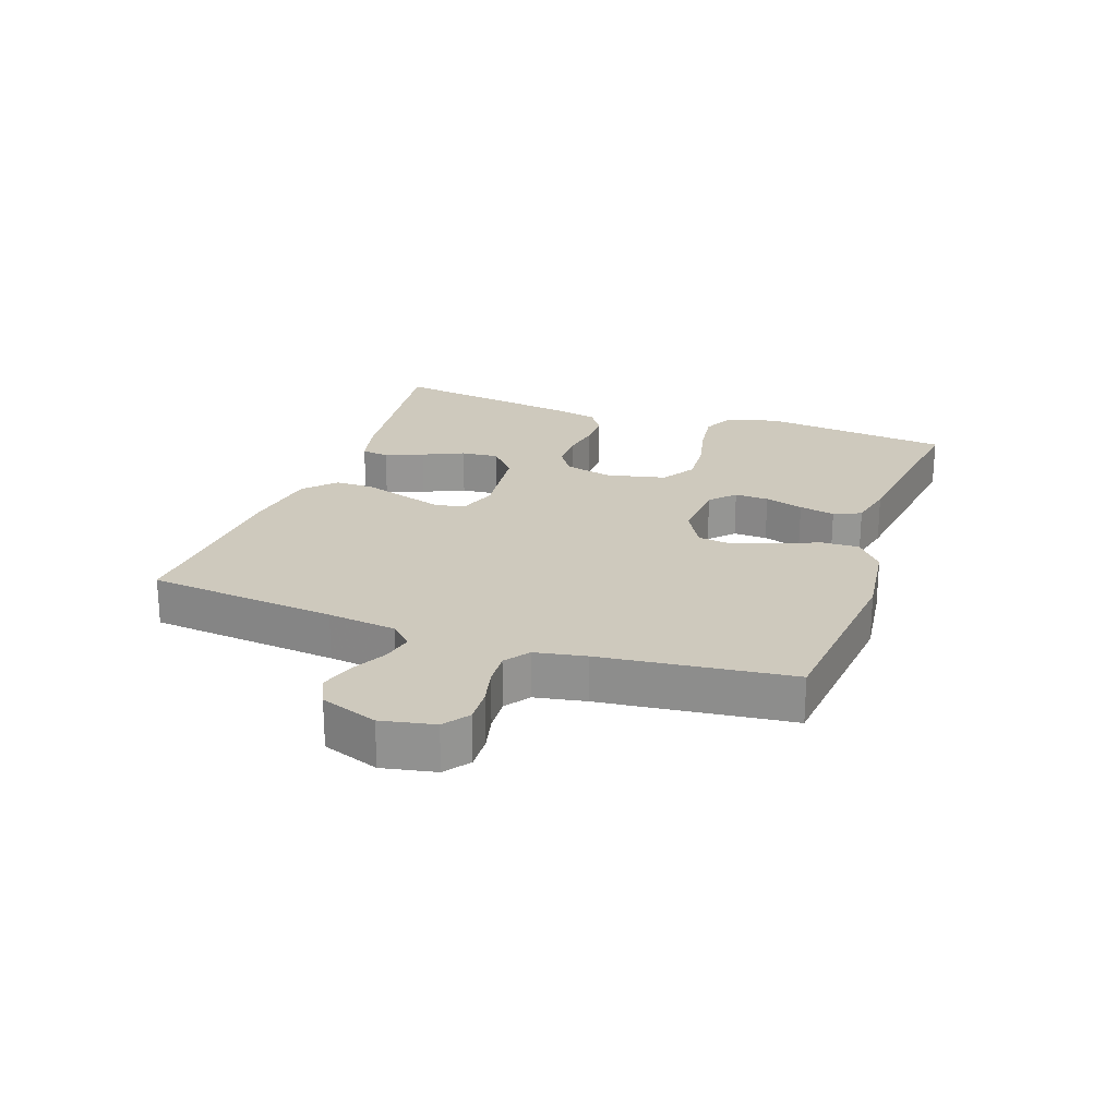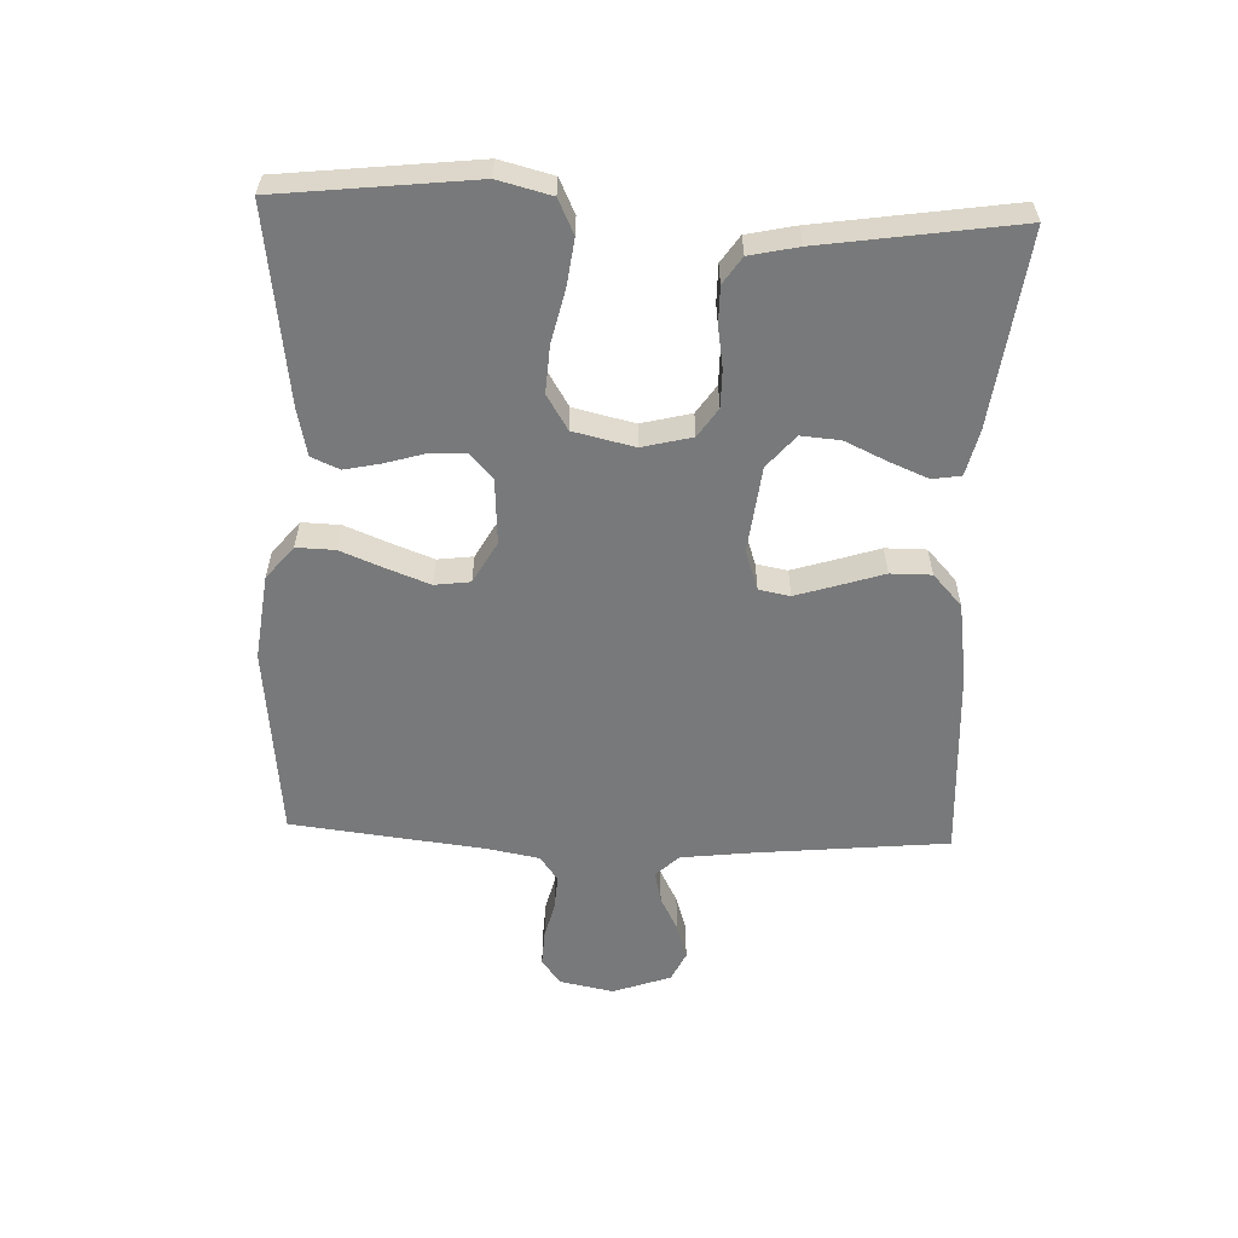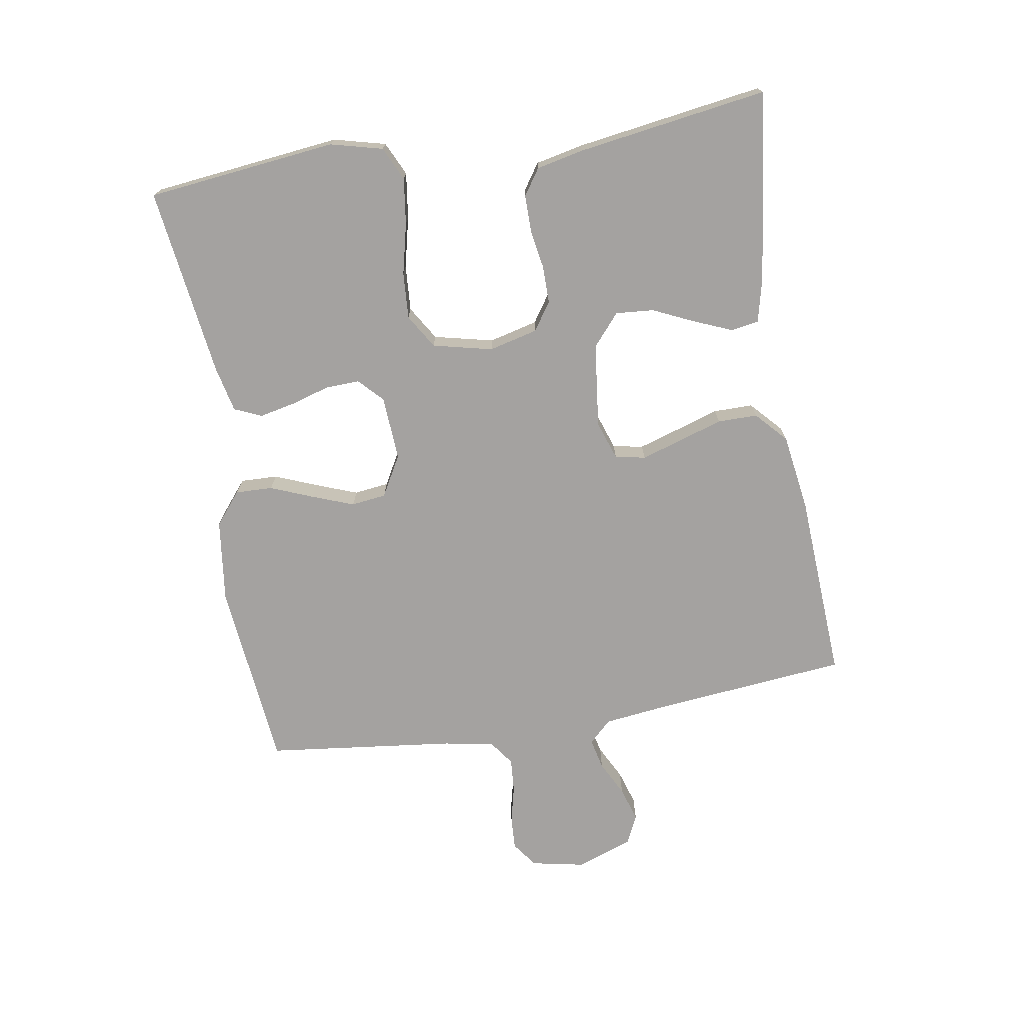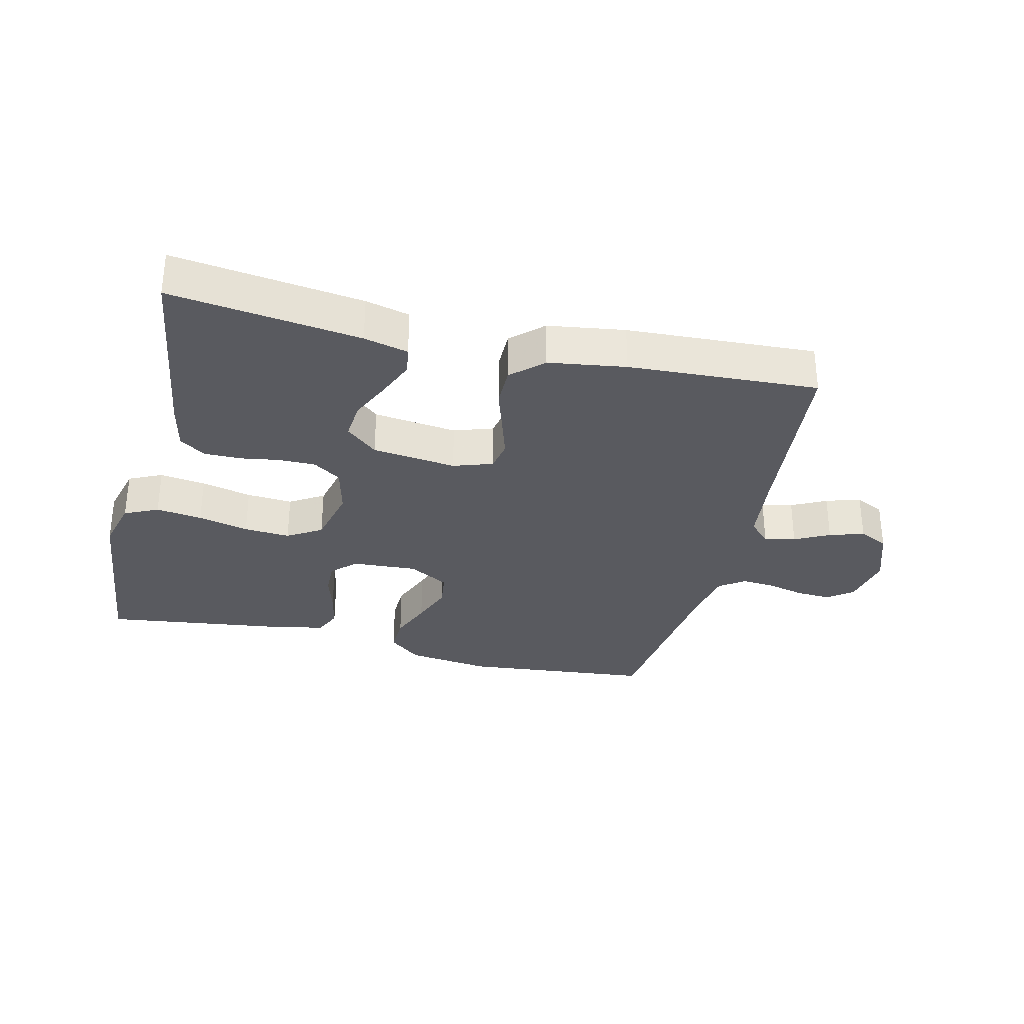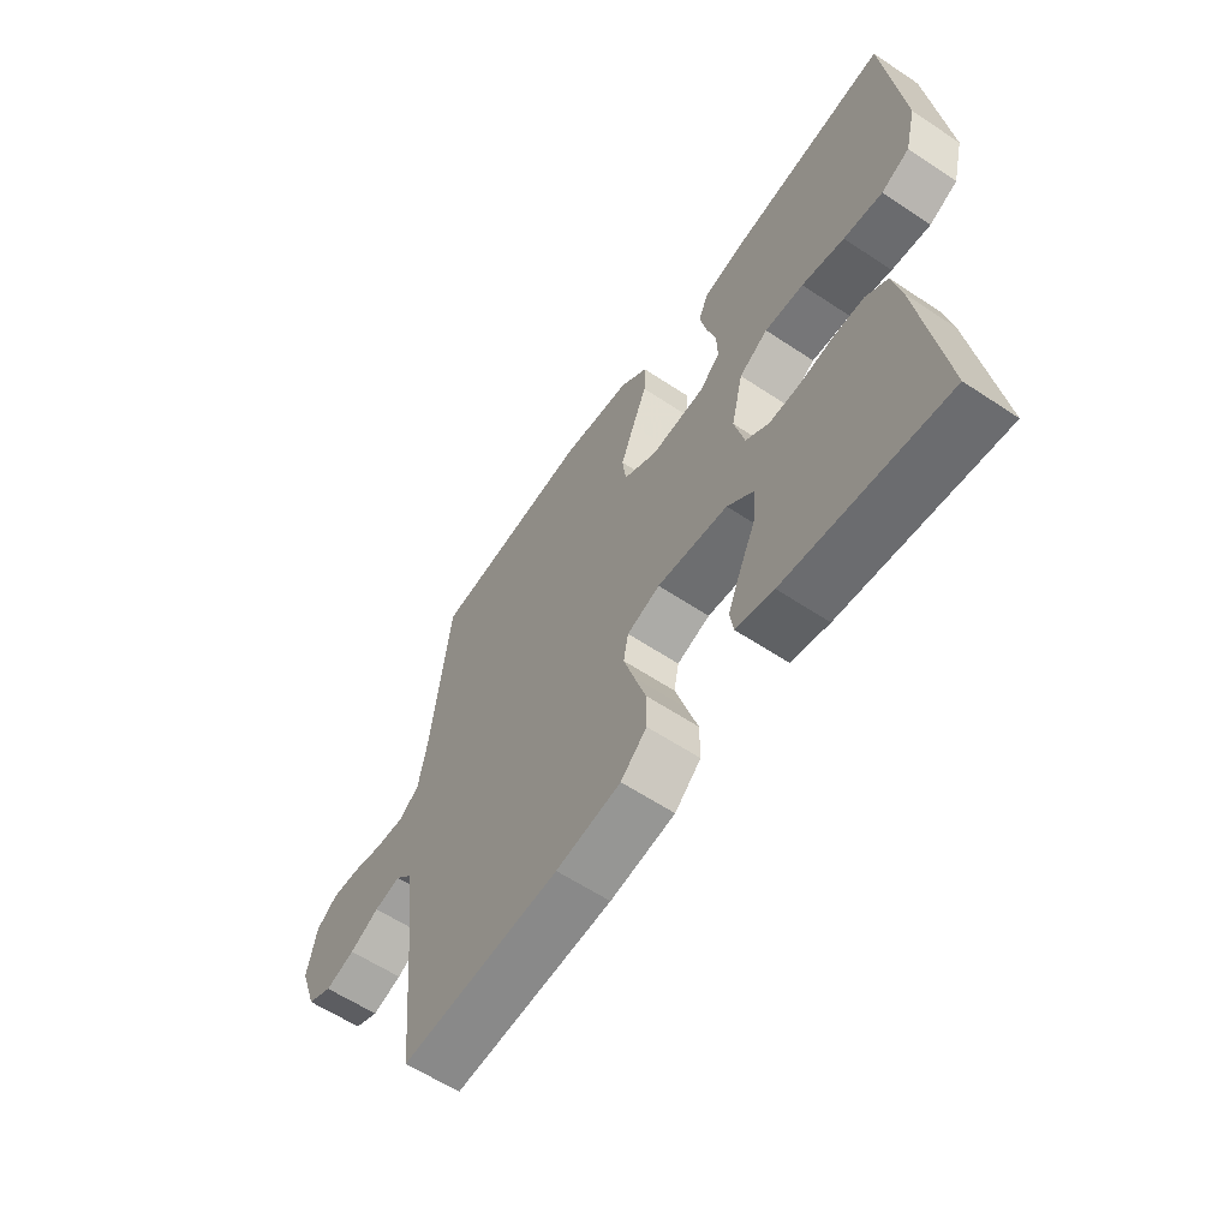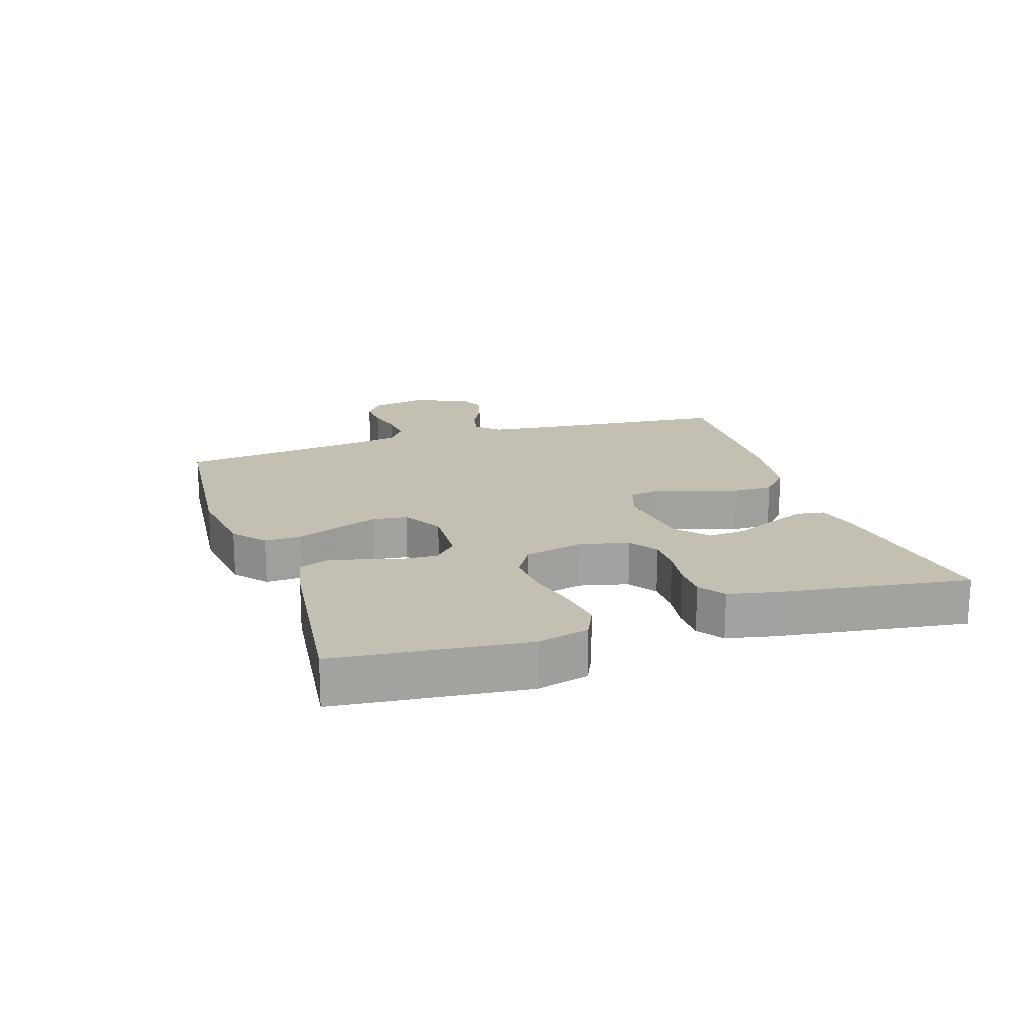
<metadata>
{"format":"obj","ext":"obj","renderer":"f3d","projection":"perspective","resolution":1024,"background":"white","views":[{"elev":22.7,"azim":-70.5,"up":"+Y"},{"elev":-57.7,"azim":87.9,"up":"+Y"},{"elev":-72.7,"azim":99.5,"up":"+Y"},{"elev":-31.9,"azim":166.5,"up":"+Y"},{"elev":-60.4,"azim":55.8,"up":"+Z"},{"elev":17.7,"azim":71.7,"up":"+Y"}]}
</metadata>
<code>
v -0.5 0.07 0.5
v -0.2 0.07 0.53
v -0.068 0.07 0.513
v -0.017 0.07 0.471
v -0.019 0.07 0.412
v -0.046 0.07 0.345
v -0.071 0.07 0.279
v -0.064 0.07 0.224
v 0 0.07 0.188
v 0.102 0.07 0.194
v 0.14 0.07 0.23
v 0.138 0.07 0.284
v 0.12 0.07 0.345
v 0.108 0.07 0.402
v 0.127 0.07 0.445
v 0.2 0.07 0.461
v 0.5 0.07 0.5
v 0.533 0.07 0.2
v 0.512 0.07 0.118
v 0.459 0.07 0.093
v 0.386 0.07 0.103
v 0.306 0.07 0.122
v 0.233 0.07 0.127
v 0.179 0.07 0.094
v 0.157 0.07 0
v 0.176 0.07 -0.077
v 0.22 0.07 -0.107
v 0.279 0.07 -0.107
v 0.341 0.07 -0.097
v 0.399 0.07 -0.097
v 0.44 0.07 -0.125
v 0.456 0.07 -0.2
v 0.5 0.07 -0.5
v 0.2 0.07 -0.461
v 0.13 0.07 -0.444
v 0.123 0.07 -0.4
v 0.148 0.07 -0.34
v 0.178 0.07 -0.275
v 0.183 0.07 -0.215
v 0.133 0.07 -0.172
v 0 0.07 -0.156
v -0.062 0.07 -0.177
v -0.071 0.07 -0.225
v -0.051 0.07 -0.289
v -0.029 0.07 -0.358
v -0.029 0.07 -0.421
v -0.078 0.07 -0.466
v -0.2 0.07 -0.484
v -0.5 0.07 -0.5
v -0.529 0.07 -0.2
v -0.542 0.07 -0.091
v -0.576 0.07 -0.056
v -0.625 0.07 -0.067
v -0.68 0.07 -0.095
v -0.735 0.07 -0.112
v -0.781 0.07 -0.09
v -0.813 0.07 0
v -0.796 0.07 0.084
v -0.756 0.07 0.113
v -0.702 0.07 0.11
v -0.644 0.07 0.096
v -0.59 0.07 0.092
v -0.551 0.07 0.12
v -0.536 0.07 0.2
v -0.5 0 0.5
v -0.2 0 0.53
v -0.068 0 0.513
v -0.017 0 0.471
v -0.019 0 0.412
v -0.046 0 0.345
v -0.071 0 0.279
v -0.064 0 0.224
v 0 0 0.188
v 0.102 0 0.194
v 0.14 0 0.23
v 0.138 0 0.284
v 0.12 0 0.345
v 0.108 0 0.402
v 0.127 0 0.445
v 0.2 0 0.461
v 0.5 0 0.5
v 0.533 0 0.2
v 0.512 0 0.118
v 0.459 0 0.093
v 0.386 0 0.103
v 0.306 0 0.122
v 0.233 0 0.127
v 0.179 0 0.094
v 0.157 0 0
v 0.176 0 -0.077
v 0.22 0 -0.107
v 0.279 0 -0.107
v 0.341 0 -0.097
v 0.399 0 -0.097
v 0.44 0 -0.125
v 0.456 0 -0.2
v 0.5 0 -0.5
v 0.2 0 -0.461
v 0.13 0 -0.444
v 0.123 0 -0.4
v 0.148 0 -0.34
v 0.178 0 -0.275
v 0.183 0 -0.215
v 0.133 0 -0.172
v 0 0 -0.156
v -0.062 0 -0.177
v -0.071 0 -0.225
v -0.051 0 -0.289
v -0.029 0 -0.358
v -0.029 0 -0.421
v -0.078 0 -0.466
v -0.2 0 -0.484
v -0.5 0 -0.5
v -0.529 0 -0.2
v -0.542 0 -0.091
v -0.576 0 -0.056
v -0.625 0 -0.067
v -0.68 0 -0.095
v -0.735 0 -0.112
v -0.781 0 -0.09
v -0.813 0 0
v -0.796 0 0.084
v -0.756 0 0.113
v -0.702 0 0.11
v -0.644 0 0.096
v -0.59 0 0.092
v -0.551 0 0.12
v -0.536 0 0.2
f 59 60 61
f 58 59 61
f 57 58 61
f 56 57 61
f 55 56 61
f 54 55 61
f 53 54 61
f 52 53 61 62
f 51 52 62 63
f 48 49 50
f 47 48 50
f 46 47 50
f 45 46 50
f 44 45 50
f 51 63 64
f 50 51 64
f 44 50 64
f 43 44 64
f 36 37 38
f 35 36 38
f 34 35 38
f 33 34 38
f 32 33 38
f 31 32 38
f 30 31 38
f 29 30 38
f 28 29 38
f 27 28 38 39
f 26 27 39 40
f 20 21 22
f 19 20 22
f 18 19 22
f 17 18 22
f 16 17 22
f 15 16 22
f 14 15 22
f 13 14 22
f 12 13 22
f 11 12 22 23
f 10 11 23 24
f 4 5 6
f 3 4 6
f 2 3 6
f 1 2 6
f 64 1 6
f 64 6 7
f 64 7 8
f 43 64 8
f 42 43 8
f 41 42 8 9
f 41 9 10
f 40 41 10
f 26 40 10
f 25 26 10
f 10 24 25
f 125 124 123
f 125 123 122
f 125 122 121
f 125 121 120
f 125 120 119
f 125 119 118
f 125 118 117
f 126 125 117 116
f 127 126 116 115
f 114 113 112
f 114 112 111
f 114 111 110
f 114 110 109
f 114 109 108
f 128 127 115
f 128 115 114
f 128 114 108
f 128 108 107
f 102 101 100
f 102 100 99
f 102 99 98
f 102 98 97
f 102 97 96
f 102 96 95
f 102 95 94
f 102 94 93
f 102 93 92
f 103 102 92 91
f 104 103 91 90
f 86 85 84
f 86 84 83
f 86 83 82
f 86 82 81
f 86 81 80
f 86 80 79
f 86 79 78
f 86 78 77
f 86 77 76
f 87 86 76 75
f 88 87 75 74
f 70 69 68
f 70 68 67
f 70 67 66
f 70 66 65
f 70 65 128
f 71 70 128
f 72 71 128
f 72 128 107
f 72 107 106
f 73 72 106 105
f 74 73 105
f 74 105 104
f 74 104 90
f 74 90 89
f 89 88 74
f 1 65 66 2
f 2 66 67 3
f 3 67 68 4
f 4 68 69 5
f 5 69 70 6
f 6 70 71 7
f 7 71 72 8
f 8 72 73 9
f 9 73 74 10
f 10 74 75 11
f 11 75 76 12
f 12 76 77 13
f 13 77 78 14
f 14 78 79 15
f 15 79 80 16
f 16 80 81 17
f 17 81 82 18
f 18 82 83 19
f 19 83 84 20
f 20 84 85 21
f 21 85 86 22
f 22 86 87 23
f 23 87 88 24
f 24 88 89 25
f 25 89 90 26
f 26 90 91 27
f 27 91 92 28
f 28 92 93 29
f 29 93 94 30
f 30 94 95 31
f 31 95 96 32
f 32 96 97 33
f 33 97 98 34
f 34 98 99 35
f 35 99 100 36
f 36 100 101 37
f 37 101 102 38
f 38 102 103 39
f 39 103 104 40
f 40 104 105 41
f 41 105 106 42
f 42 106 107 43
f 43 107 108 44
f 44 108 109 45
f 45 109 110 46
f 46 110 111 47
f 47 111 112 48
f 48 112 113 49
f 49 113 114 50
f 50 114 115 51
f 51 115 116 52
f 52 116 117 53
f 53 117 118 54
f 54 118 119 55
f 55 119 120 56
f 56 120 121 57
f 57 121 122 58
f 58 122 123 59
f 59 123 124 60
f 60 124 125 61
f 61 125 126 62
f 62 126 127 63
f 63 127 128 64
f 64 128 65 1

</code>
